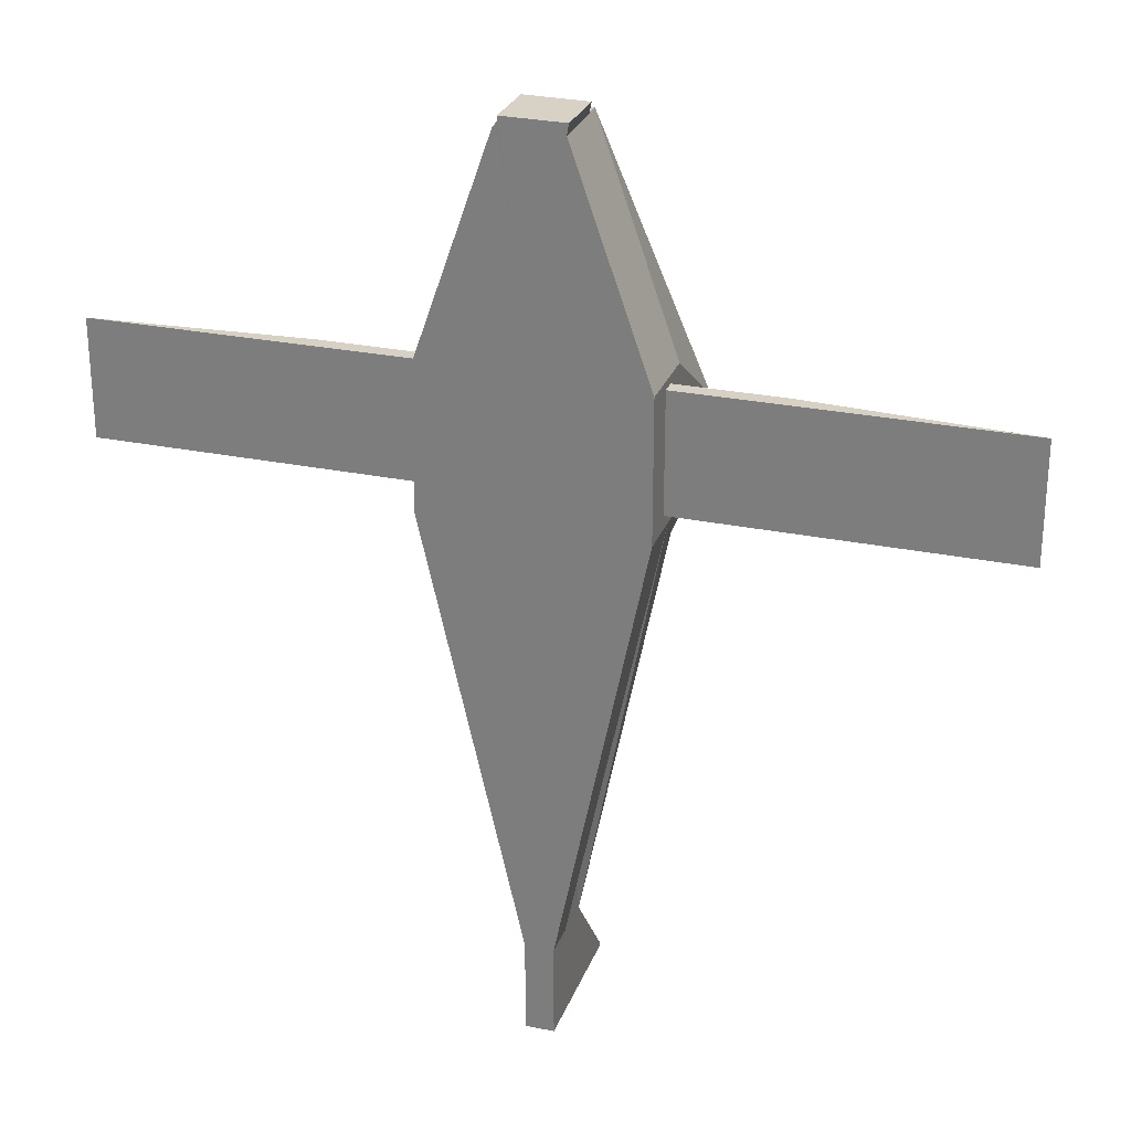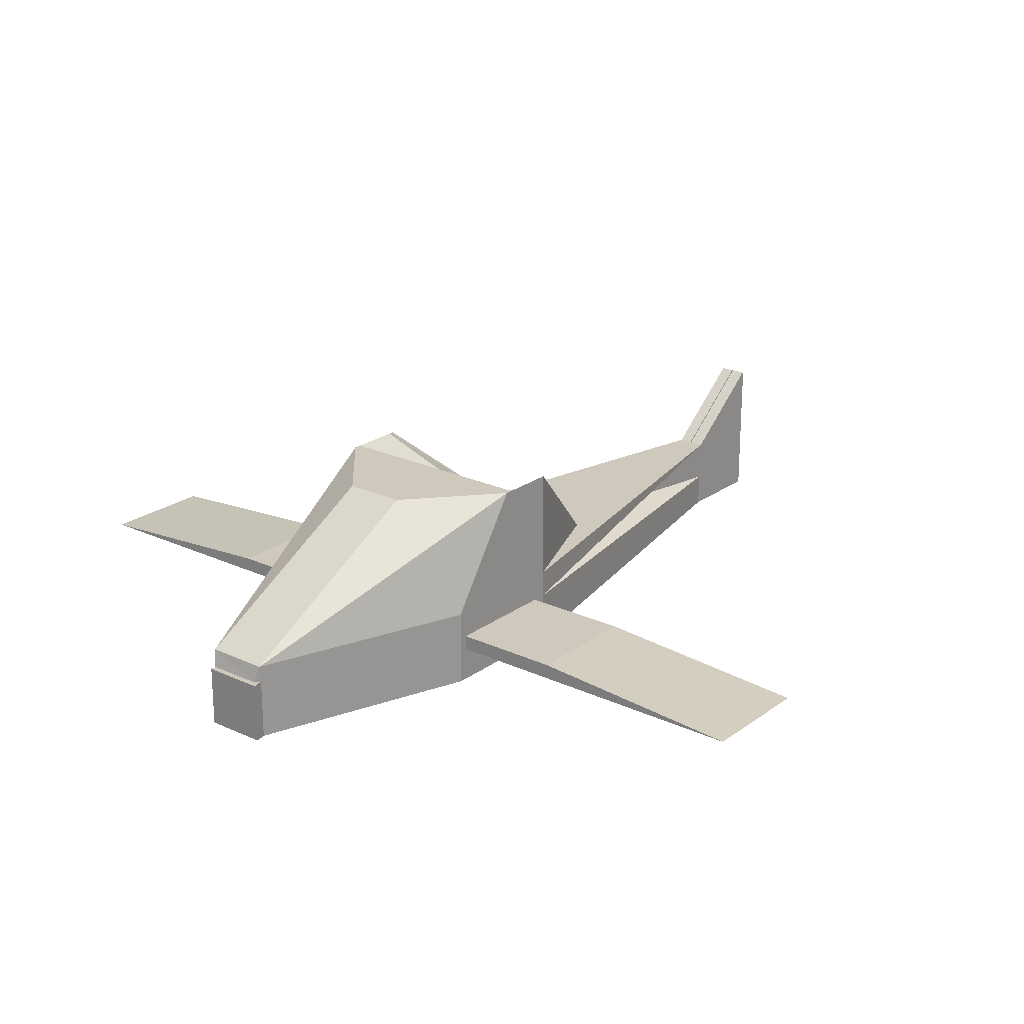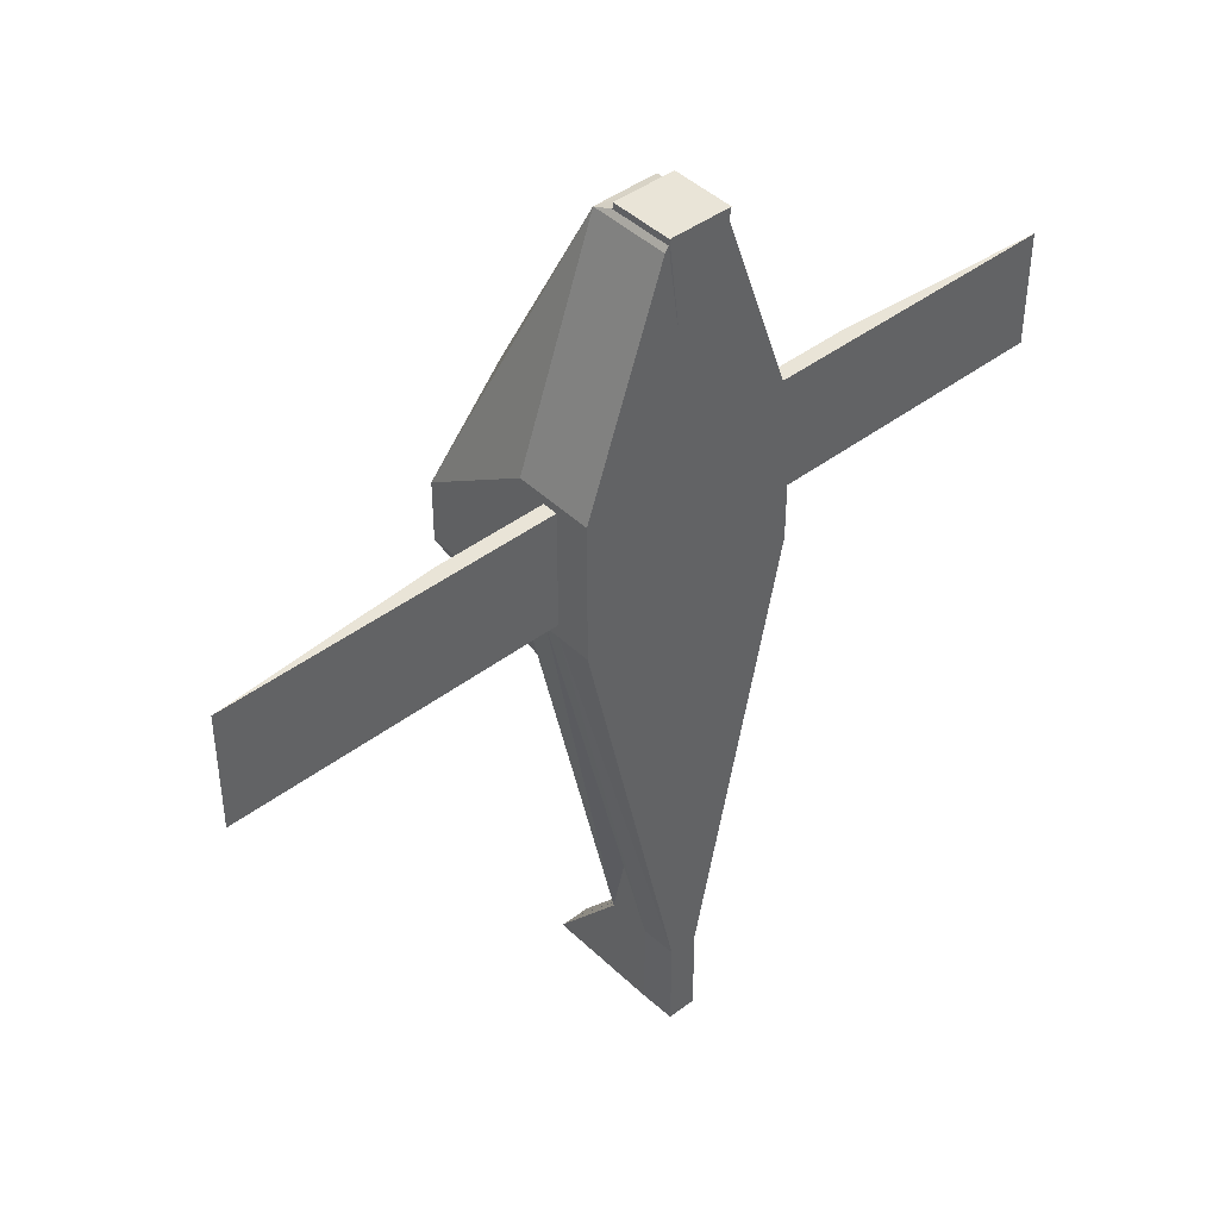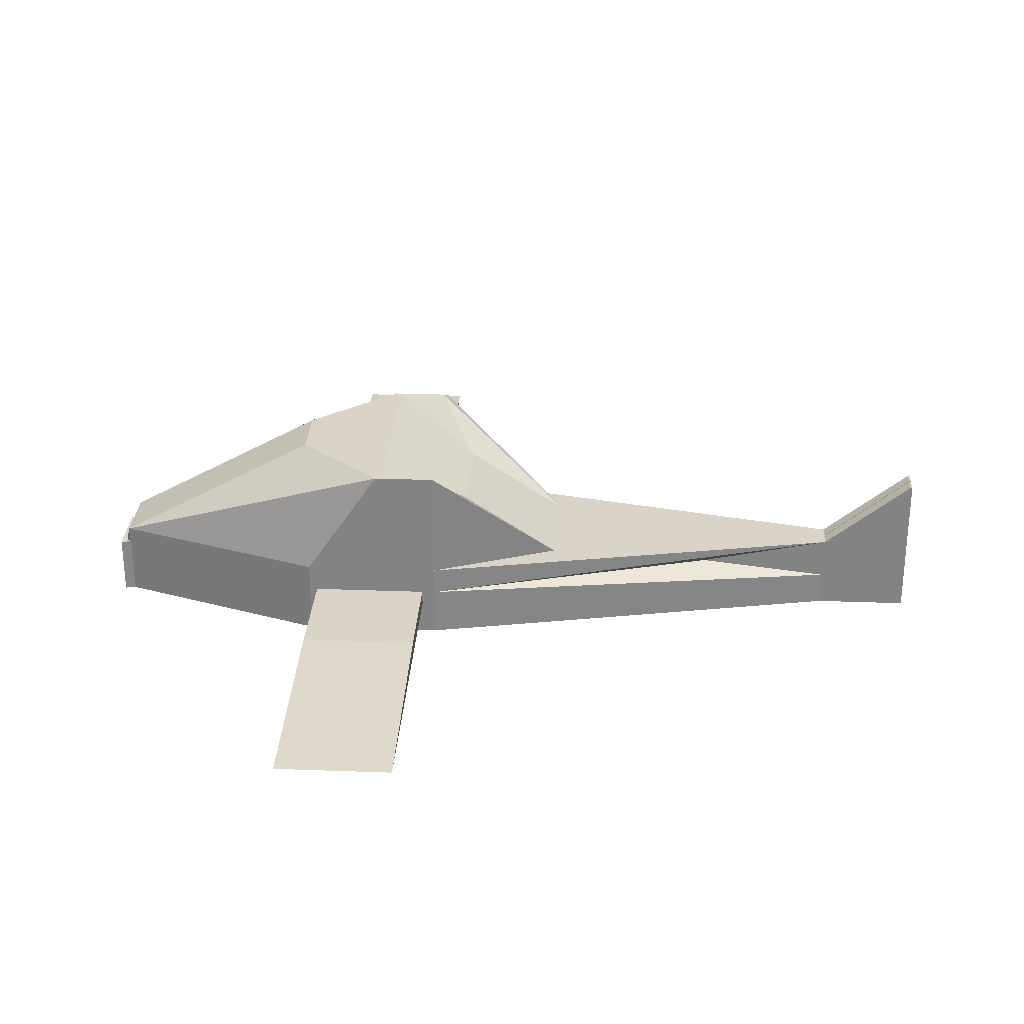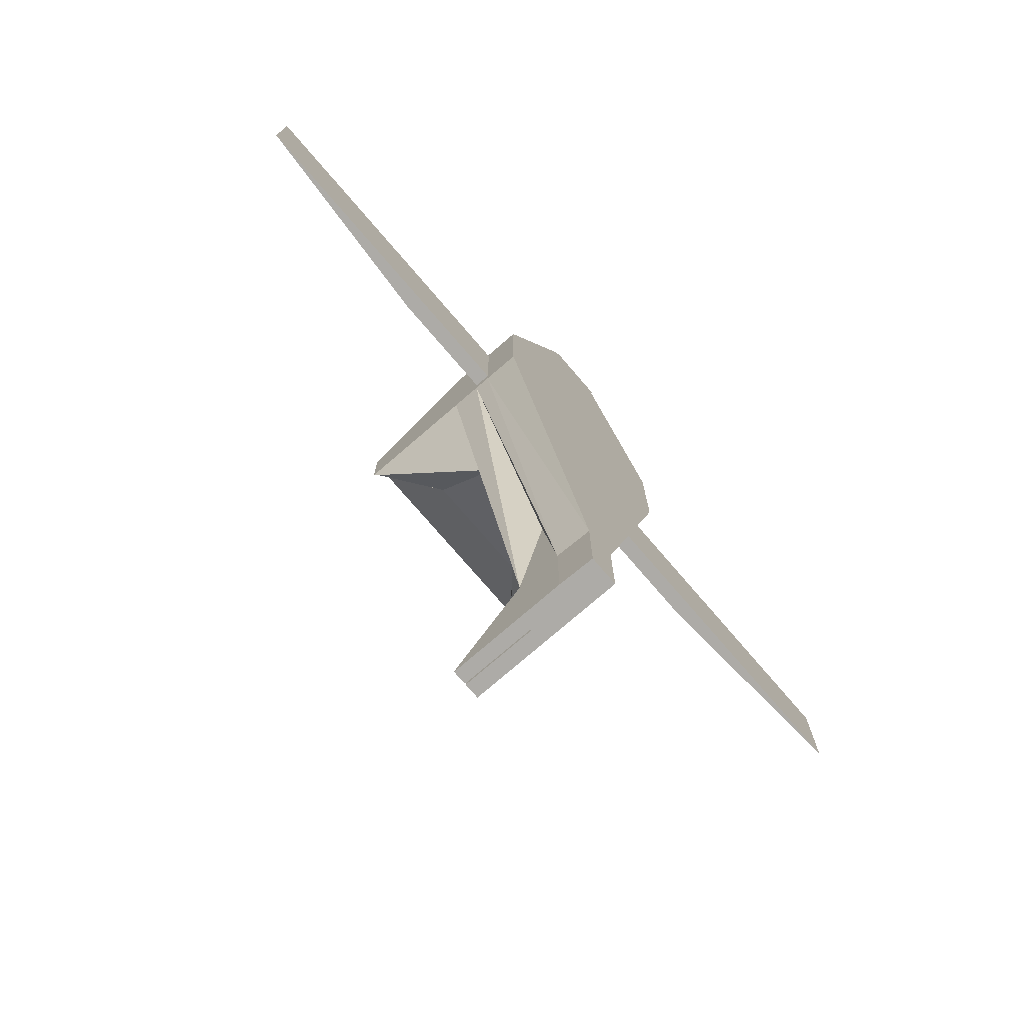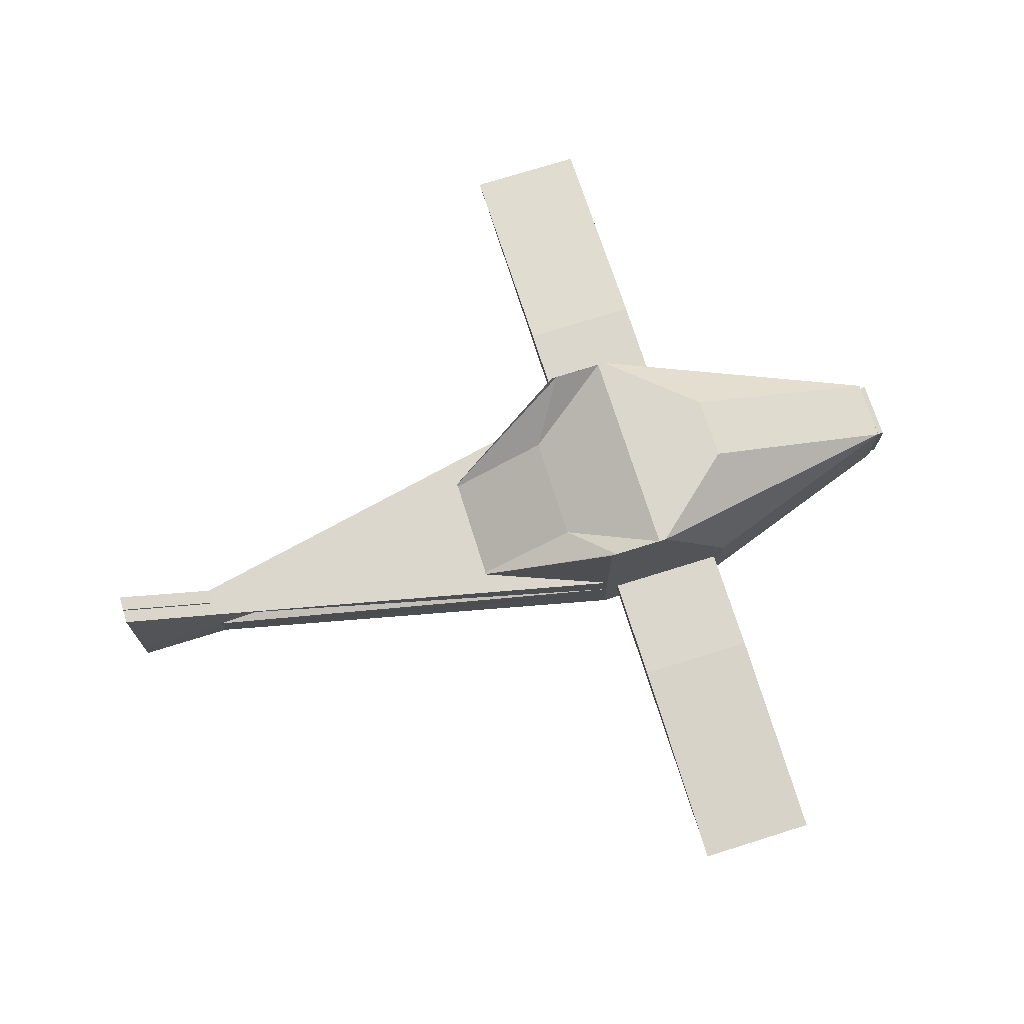
<metadata>
{"format":"obj","ext":"obj","renderer":"f3d","projection":"perspective","resolution":1024,"background":"white","views":[{"elev":26.9,"azim":17.8,"up":"+Z"},{"elev":22.4,"azim":38.9,"up":"+Y"},{"elev":43.4,"azim":-41.8,"up":"+Z"},{"elev":28.4,"azim":93.2,"up":"+Y"},{"elev":-76.4,"azim":-49.2,"up":"+Z"},{"elev":72.9,"azim":-107.4,"up":"+Y"}]}
</metadata>
<code>
o Plane
v 0.1758 -0.3586 -5.847
v 0.2496 -0.3586 1.526
v -0.2613 -0.3586 1.531
v -0.0867 -0.3586 -5.847
v 0.1758 0.3586 -5.859
v 0.2496 0.2046 1.526
v -0.2613 0.2046 1.531
v -0.09636 0.3586 -5.859
v 0.2889 -0.3586 1.485
v -0.2952 -0.3586 1.485
v 0.2889 0.3586 1.485
v -0.2952 0.3586 1.485
v -1 -0.3586 -1.818
v -1 0.3586 -1.818
v 1 -0.3586 -1.818
v 1 0.3586 -1.818
v 0.2889 1.403 -0.4374
v -0.2952 1.403 -0.4374
v -1 1.403 -1.818
v 1 1.403 -1.818
v -1 -0.3586 -0.605
v -1 0.3586 -0.605
v 1 -0.3586 -0.605
v 1 0.3586 -0.605
v -1 1.403 -1.311
v 1 1.403 -1.311
v -1 -0.3586 -0.5294
v -1 0.3586 -0.5294
v 1 -0.3586 -0.5325
v 1 0.3586 -0.5325
v -1 1.403 -1.245
v 1 1.403 -1.245
v -1 -0.3586 -1.693
v -1 0.3586 -1.693
v 1 -0.3586 -1.693
v 1 0.3586 -1.693
v -1 1.403 -1.765
v 1 1.403 -1.765
v 0.3334 -0.3586 -3.739
v 0.07401 -0.3586 0.2827
v 0.0386 0.3586 -5.859
v 0.07401 0.2046 0.2828
v 0.02923 -0.3586 0.2422
v 0.01853 0.3586 0.2422
v 0.3334 -0.3586 -2.682
v 0.8628 0.3586 -1.818
v 0.2488 1.403 -0.4374
v 0.4949 0.3201 -3.072
v 0.8628 -0.3586 -0.605
v 0.8628 1.403 -1.311
v 0.02923 -0.3586 -1.776
v 0.8628 1.403 -1.245
v 0.8628 -0.3586 -1.693
v 0.4949 0.9452 -2.117
v -0.3253 -0.3586 -3.739
v -0.09575 -0.3586 0.2878
v 0.02961 0.3586 -5.859
v -0.09575 0.2046 0.2878
v -0.04904 -0.3586 0.2422
v -0.3253 -0.3586 -2.682
v -0.874 -0.3586 -0.605
v -0.04904 -0.3586 -1.773
v -0.874 -0.3586 -1.693
v -0.03815 0.3586 0.2422
v -0.874 0.3586 -1.818
v -0.2584 1.403 -0.4374
v -0.5061 0.3201 -3.072
v -0.874 1.403 -1.311
v -0.874 1.403 -1.245
v -0.5061 0.9452 -2.117
v 0.1758 0.1021 -4.604
v 0.2496 0.003213 1.526
v -0.2613 0.003213 1.531
v -0.09636 0.1021 -4.604
v 0.2889 0.1021 1.485
v -0.2952 0.1021 1.485
v -1 0.1021 -1.818
v 1 0.1021 -1.818
v 1 0.1021 -0.605
v -1 0.1021 -0.605
v 1 0.1021 -0.5325
v -1 0.1021 -0.5294
v -1 0.1021 -1.693
v 1 0.1021 -1.693
v 0.07401 0.003213 0.2828
v -0.09575 0.003213 0.2878
v 0.2889 -0.03607 1.485
v -0.2952 -0.03607 1.485
v -1 -0.03607 -1.818
v 1 -0.03607 -1.818
v 1 -0.03607 -0.605
v -1 -0.03607 -0.605
v 1 -0.03607 -0.5325
v -1 -0.03607 -0.5294
v -1 -0.03607 -1.693
v 1 -0.03607 -1.693
v 0.07401 -0.1053 0.2828
v -0.09575 -0.1053 0.2878
v 0.1758 -0.03607 -5.847
v 0.2496 -0.1053 1.526
v -0.2613 -0.1053 1.531
v -0.09636 -0.03607 -5.847
v 2 0.1021 -0.605
v 2 0.1021 -1.693
v 4 -0.03607 -0.605
v 4 -0.03607 -1.693
v -2 0.1021 -0.605
v -2 0.1021 -1.693
v -4 -0.03607 -0.605
v -4 -0.03607 -1.693
v 0.1758 -0.3586 -6.706
v -0.0867 -0.3586 -6.706
v 0.1758 0.3586 -6.706
v -0.09636 0.3586 -6.706
v 0.04826 -0.3586 -6.706
v 0.0386 0.3586 -6.706
v 0.03928 -0.3586 -6.706
v 0.02961 0.3586 -6.706
v 0.1758 0.1022 -6.706
v -0.09636 0.1022 -6.706
v 0.0386 0.1022 -6.706
v 0.02961 0.1022 -6.706
v 0.1758 -0.03606 -6.706
v -0.09636 -0.03606 -6.706
v 0.0386 -0.03606 -6.706
v 0.02961 -0.03606 -6.706
v 0.1758 1.024 -6.689
v -0.09636 1.024 -6.689
v 0.0386 1.024 -6.689
v 0.02961 1.024 -6.689
v 0.1758 1.024 -6.706
v -0.09636 1.024 -6.706
v 0.0386 1.024 -6.706
v 0.02961 1.024 -6.706
v 0.3103 -0.3586 1.577
v 0.3103 0.2046 1.577
v -0.255 -0.3586 1.582
v -0.255 0.2046 1.582
v 0.3103 0.003211 1.577
v -0.255 0.003211 1.582
v 0.3103 -0.1053 1.577
v -0.255 -0.1053 1.582
f 59 56 10
f 64 12 7
f 75 11 72
f 86 58 73
f 77 14 8
f 65 14 67
f 81 30 11
f 73 7 76
f 83 34 77
f 57 8 14
f 71 5 78
f 69 31 66
f 44 11 47
f 36 16 20
f 84 36 24
f 82 28 80
f 70 37 25
f 30 24 26
f 61 62 21
f 79 24 30
f 68 25 69
f 22 28 25
f 76 12 82
f 80 22 83
f 78 16 36
f 67 19 37
f 14 34 19
f 9 2 43
f 11 44 6
f 72 6 85
f 16 46 48
f 5 41 16
f 32 52 47
f 64 44 47
f 38 54 26
f 23 29 49
f 26 50 32
f 20 48 38
f 43 40 56
f 44 64 58
f 98 56 137
f 51 43 59
f 46 65 67
f 52 69 47
f 54 70 50
f 49 51 62
f 50 68 52
f 12 64 66
f 87 75 100
f 98 86 101
f 4 102 124
f 95 83 89
f 91 79 81
f 90 78 84
f 100 72 97
f 57 41 118
f 41 5 129
f 99 1 123
f 9 87 2
f 56 98 3
f 13 89 4
f 29 93 87
f 3 101 88
f 33 95 13
f 1 99 15
f 35 96 91
f 27 94 21
f 23 91 93
f 10 88 27
f 21 92 33
f 15 90 96
f 2 100 40
f 126 117 124
f 123 111 125
f 125 115 126
f 118 122 114
f 113 119 116
f 116 121 118
f 122 126 120
f 119 123 125
f 121 125 122
f 118 114 134
f 129 127 131
f 128 130 134
f 57 118 134
f 116 41 133
f 113 116 131
f 114 8 132
f 5 113 131
f 8 57 128
f 139 136 140
f 135 141 137
f 40 97 141
f 42 58 136
f 85 42 136
f 58 86 140
f 56 3 10
f 58 64 7
f 11 6 72
f 58 7 73
f 74 77 8
f 14 19 67
f 75 81 11
f 7 12 76
f 34 14 77
f 65 57 14
f 5 16 78
f 31 18 66
f 11 17 47
f 38 36 20
f 79 84 24
f 28 22 80
f 68 70 25
f 32 30 26
f 62 27 21
f 81 79 30
f 25 31 69
f 28 31 25
f 12 28 82
f 22 34 83
f 84 78 36
f 70 67 37
f 34 37 19
f 2 40 43
f 44 42 6
f 6 42 85
f 20 16 48
f 41 46 16
f 17 32 47
f 66 64 47
f 54 50 26
f 29 51 49
f 50 52 32
f 48 54 38
f 59 43 56
f 42 44 58
f 142 98 137
f 62 51 59
f 48 46 67
f 69 66 47
f 70 68 50
f 61 49 62
f 68 69 52
f 18 12 66
f 75 72 100
f 86 73 101
f 112 4 124
f 83 77 89
f 93 91 81
f 96 90 84
f 72 85 97
f 41 116 118
f 5 127 129
f 1 111 123
f 87 100 2
f 98 101 3
f 89 102 4
f 9 29 87
f 10 3 88
f 95 89 13
f 99 90 15
f 23 35 91
f 94 92 21
f 29 23 93
f 88 94 27
f 92 95 33
f 35 15 96
f 100 97 40
f 117 112 124
f 111 115 125
f 115 117 126
f 122 120 114
f 119 121 116
f 121 122 118
f 126 124 120
f 121 119 125
f 125 126 122
f 114 132 134
f 133 129 131
f 132 128 134
f 130 57 134
f 41 129 133
f 116 133 131
f 8 128 132
f 127 5 131
f 57 130 128
f 136 138 140
f 141 142 137
f 135 40 141
f 58 138 136
f 139 85 136
f 138 58 140
f 91 96 105
f 95 92 110
f 106 104 105
f 84 79 104
f 79 91 105
f 96 84 106
f 109 107 110
f 92 80 107
f 83 95 108
f 80 83 107
f 96 106 105
f 92 109 110
f 104 103 105
f 79 103 104
f 103 79 105
f 84 104 106
f 107 108 110
f 109 92 107
f 95 110 108
f 83 108 107
f 28 12 31
f 34 22 37
f 11 30 32
f 24 36 38
f 48 67 54
f 6 7 12
f 12 18 31
f 22 25 37
f 17 11 32
f 26 24 38
f 67 70 54
f 11 6 12
f 17 11 12
f 47 17 12
f 18 47 12
f 5 71 119
f 102 74 124
f 74 8 120
f 89 77 102
f 93 81 87
f 101 73 76
f 99 71 78
f 94 82 92
f 88 76 94
f 71 99 123
f 86 98 140
f 141 139 142
f 97 85 139
f 113 5 119
f 74 120 124
f 8 114 120
f 77 74 102
f 81 75 87
f 88 101 76
f 90 99 78
f 82 80 92
f 76 82 94
f 119 71 123
f 98 142 140
f 139 140 142
f 141 97 139
f 62 59 27
f 55 60 13
f 63 61 33
f 60 63 33
f 29 9 43
f 1 15 39
f 35 23 53
f 15 35 45
f 39 45 55
f 41 57 65
f 53 49 63
f 45 53 63
f 55 4 117
f 56 40 135
f 1 39 115
f 39 55 115
f 59 10 27
f 4 55 13
f 61 21 33
f 13 60 33
f 51 29 43
f 15 45 39
f 23 49 53
f 35 53 45
f 45 60 55
f 46 41 65
f 49 61 63
f 60 45 63
f 4 112 117
f 137 56 135
f 111 1 115
f 55 117 115

</code>
